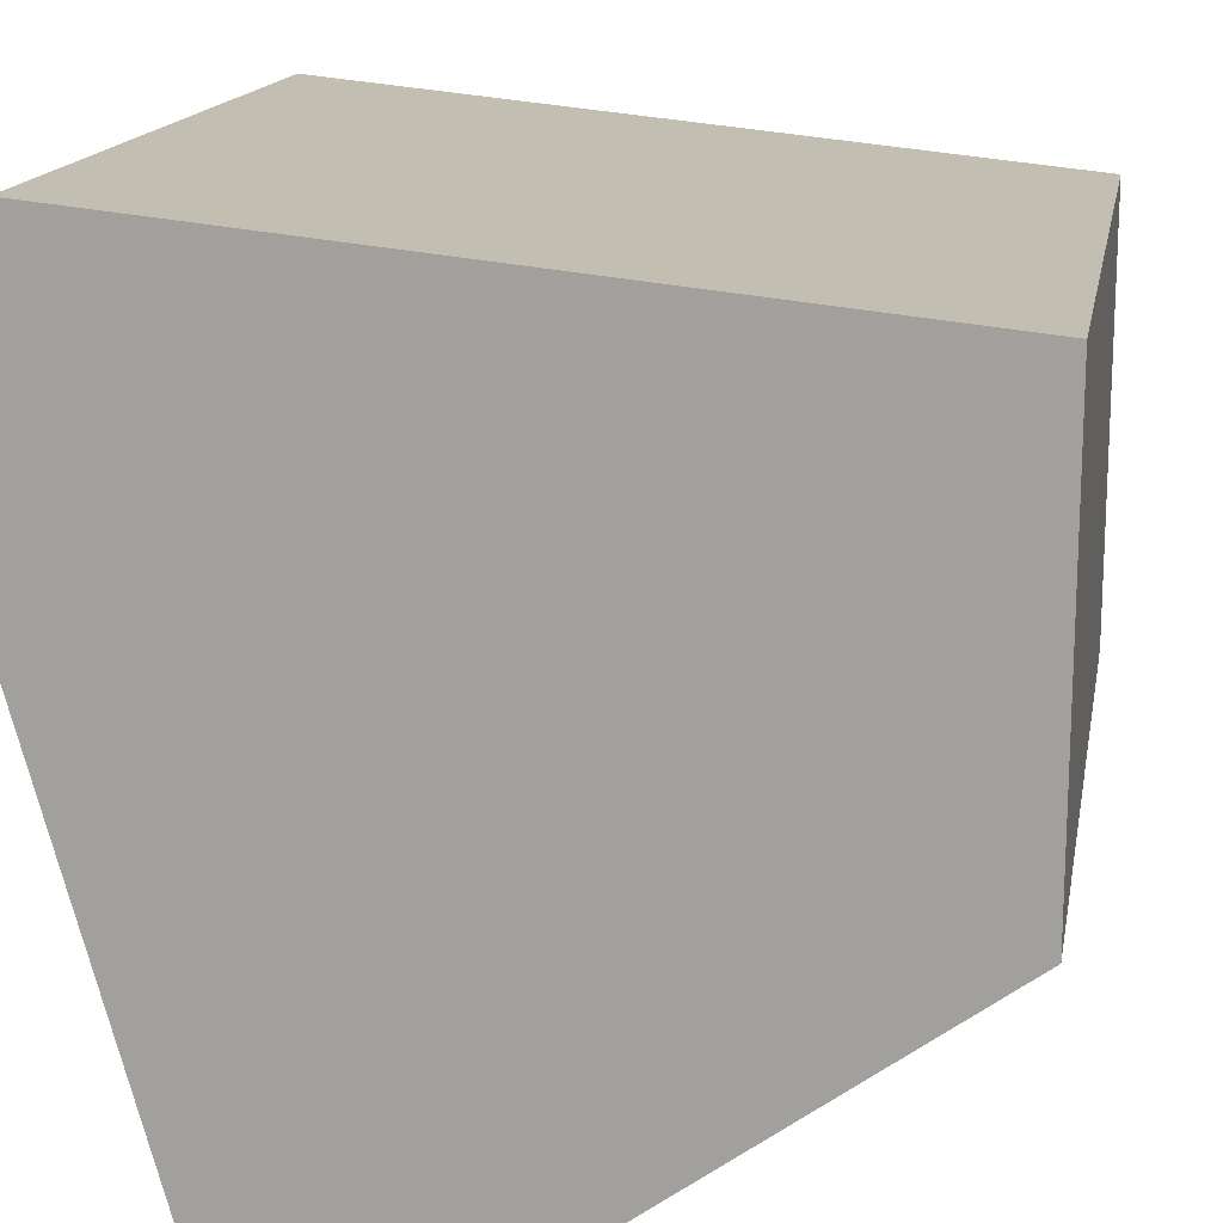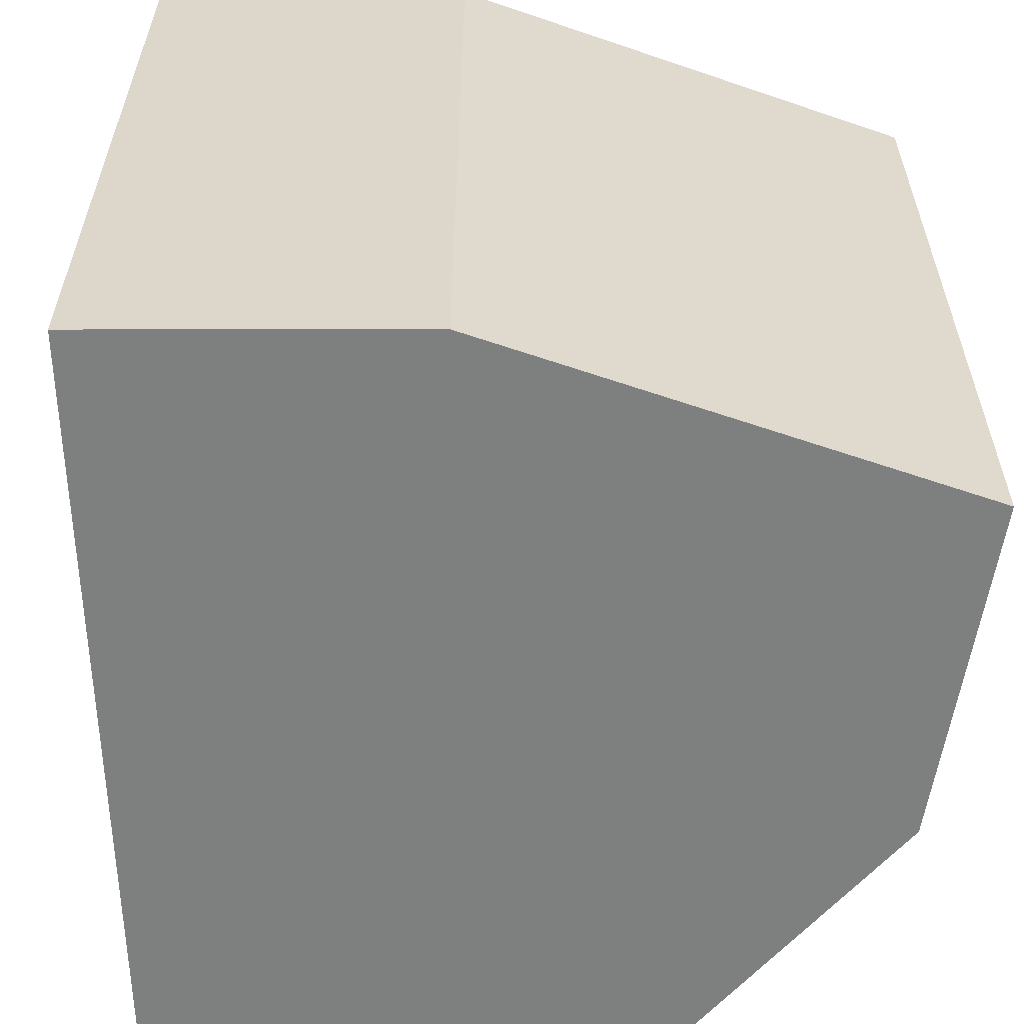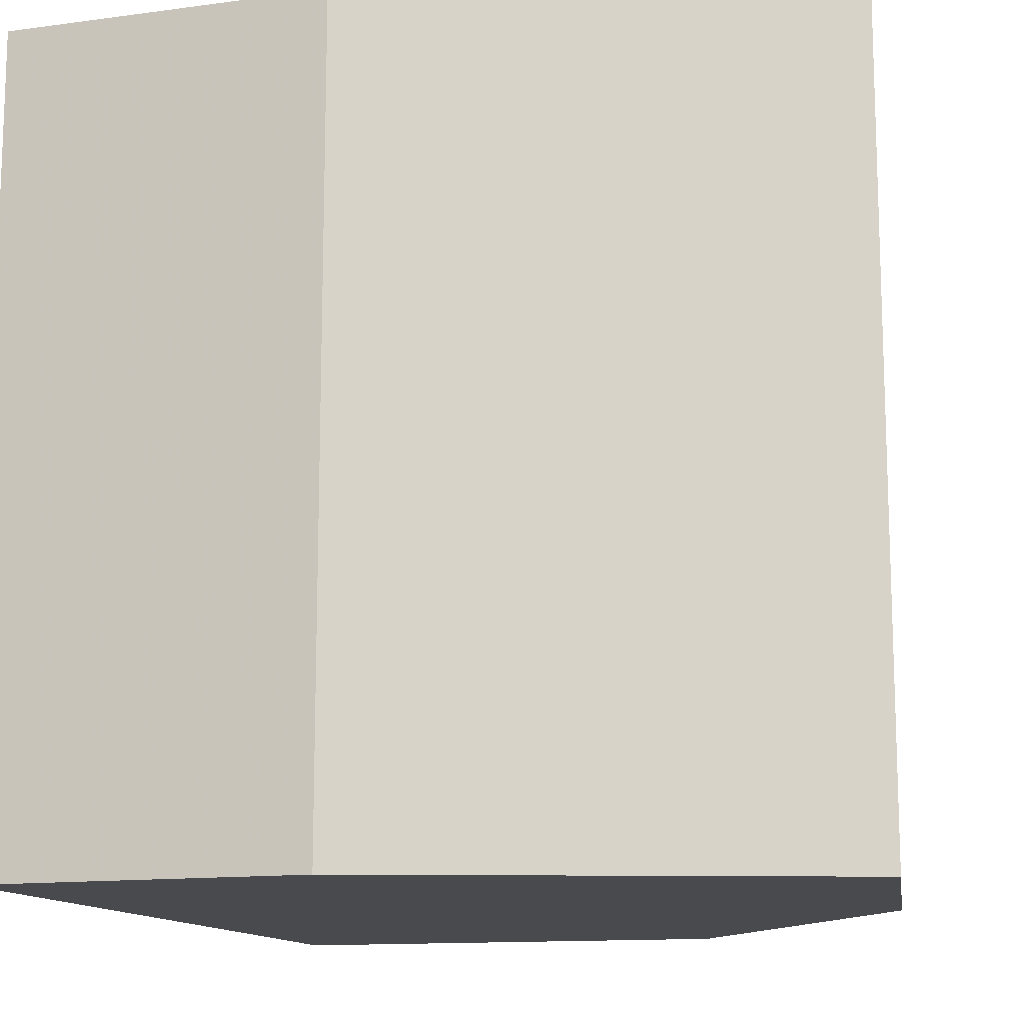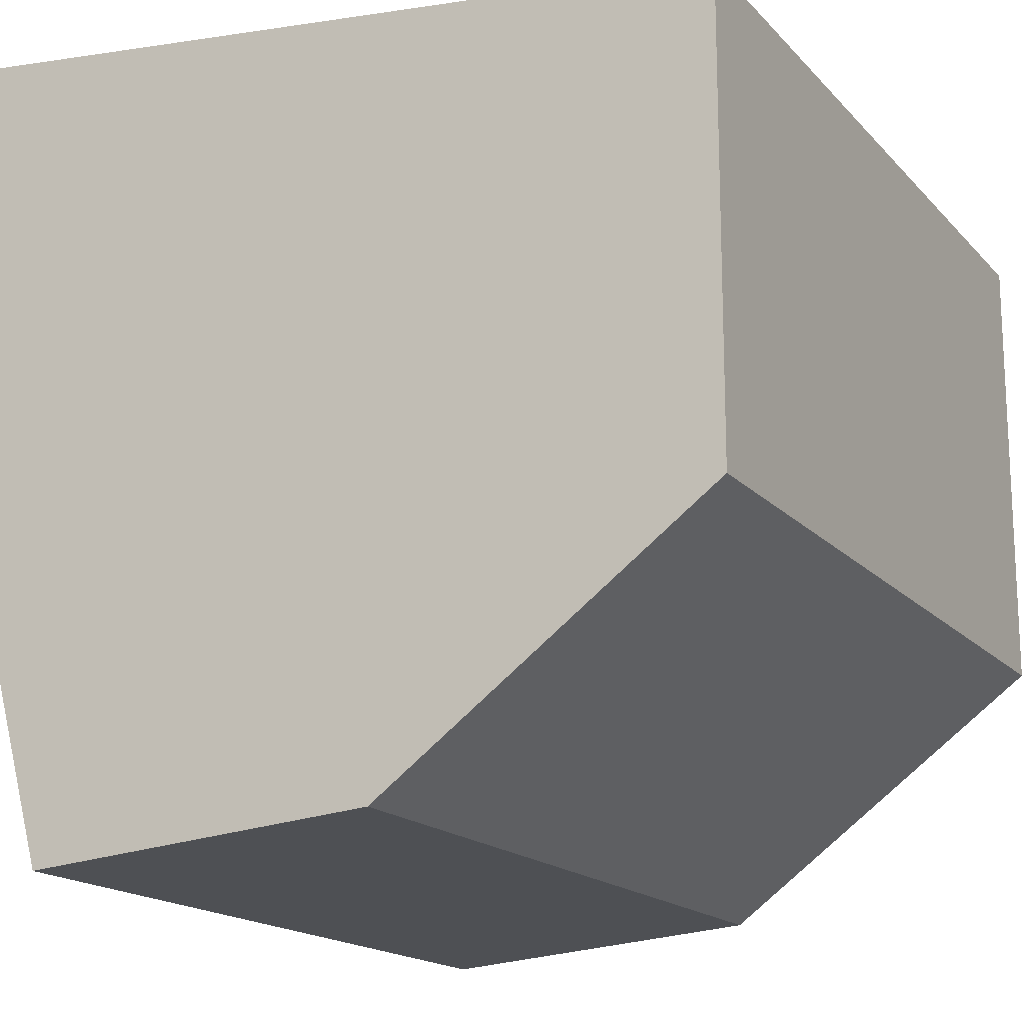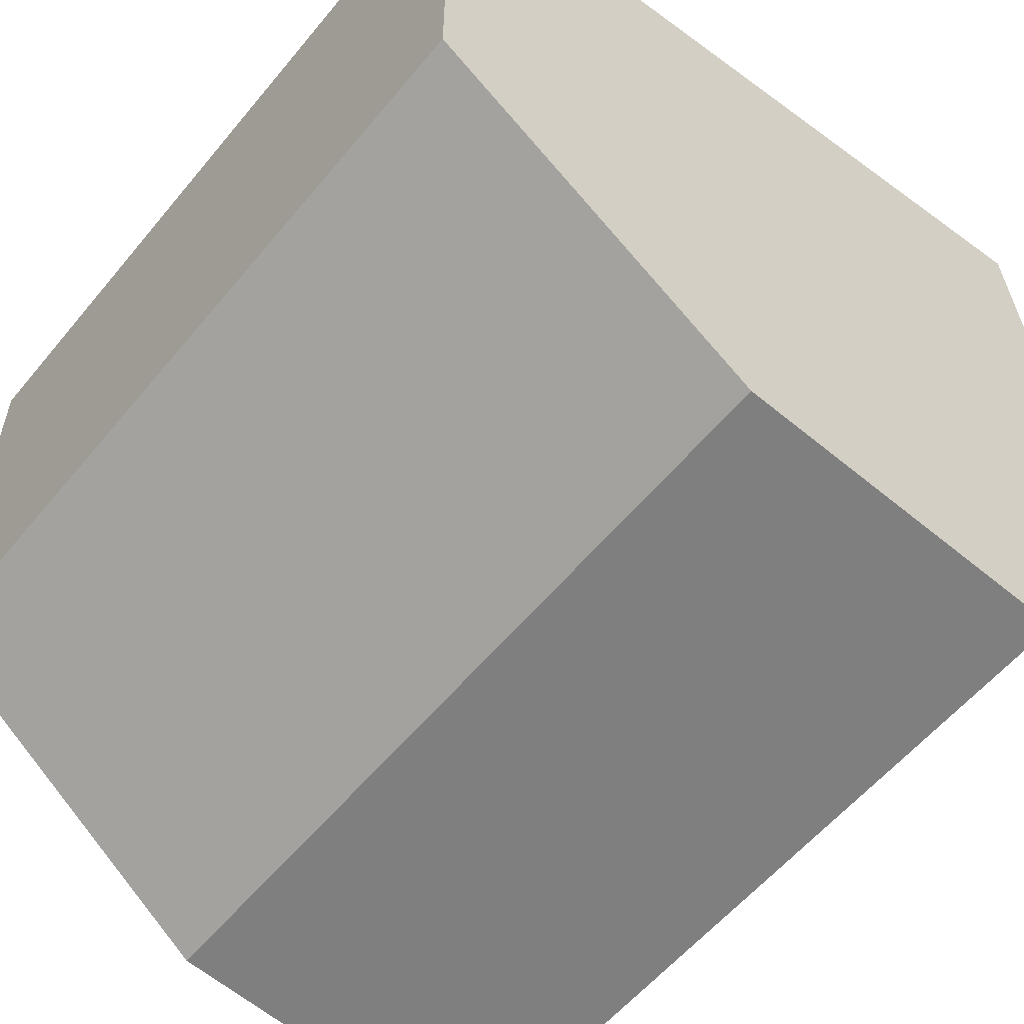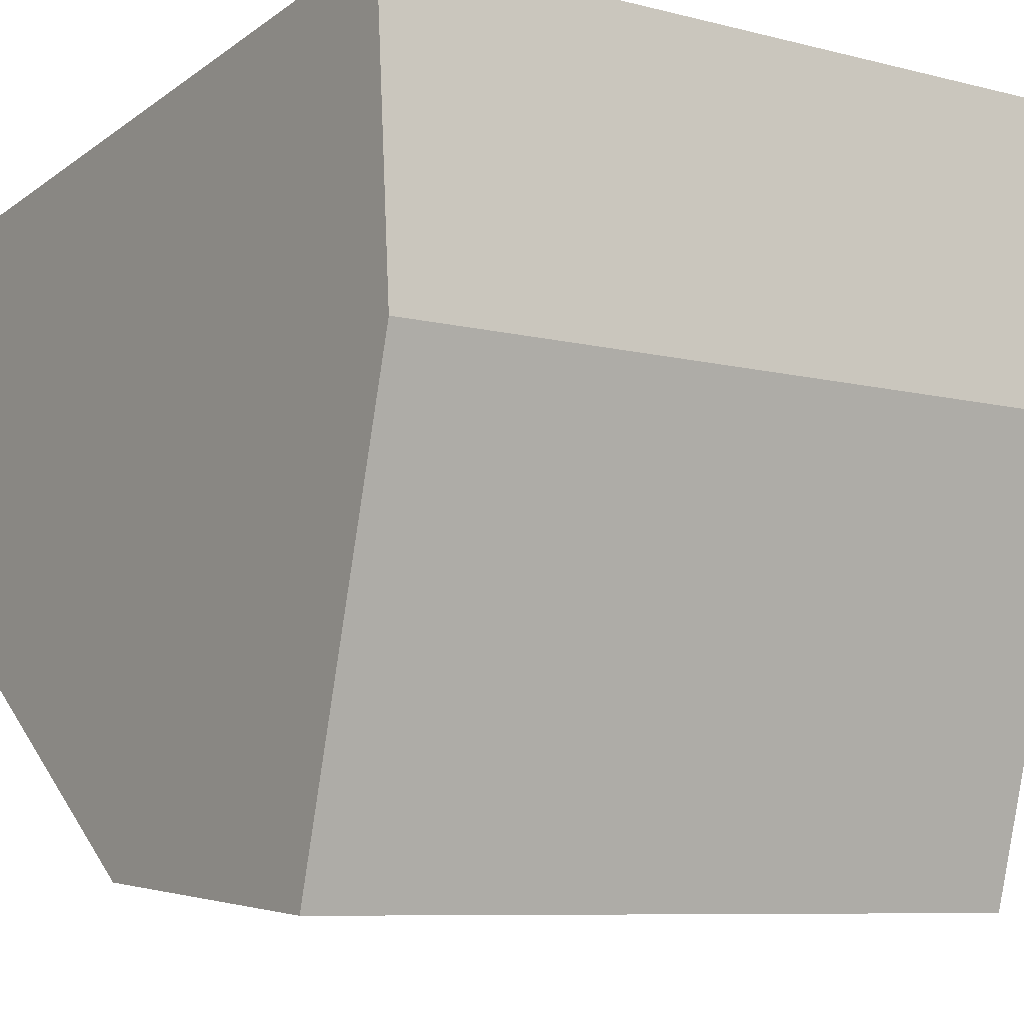
<metadata>
{"format":"obj","ext":"obj","renderer":"f3d","projection":"perspective","resolution":1024,"background":"white","views":[{"elev":15.9,"azim":10.4,"up":"+Y"},{"elev":-59.6,"azim":-94.1,"up":"+Z"},{"elev":-13.3,"azim":-76.9,"up":"+Z"},{"elev":-16.7,"azim":27.3,"up":"+Y"},{"elev":-57.3,"azim":141.0,"up":"+Y"},{"elev":-8.3,"azim":-124.9,"up":"+Y"}]}
</metadata>
<code>
v -0.6729 -1 1
v -1 0.1966 1
v -0.9416 1 1
v 1 0.8098 1
v 1 -0.3224 1
v 0.1793 -0.9281 1
v -0.6729 -1 -1
v -1 0.1966 -1
v -0.9416 1 -1
v 1 0.8098 -1
v 1 -0.3224 -1
v 0.1793 -0.9281 -1
f 1 6 2
f 3 2 4
f 6 5 2
f 4 2 5
f 8 12 7
f 10 8 9
f 8 11 12
f 11 8 10
f 8 7 2
f 2 7 1
f 9 8 3
f 3 8 2
f 10 9 4
f 4 9 3
f 11 10 5
f 5 10 4
f 7 12 1
f 1 12 6
f 12 11 6
f 6 11 5

</code>
